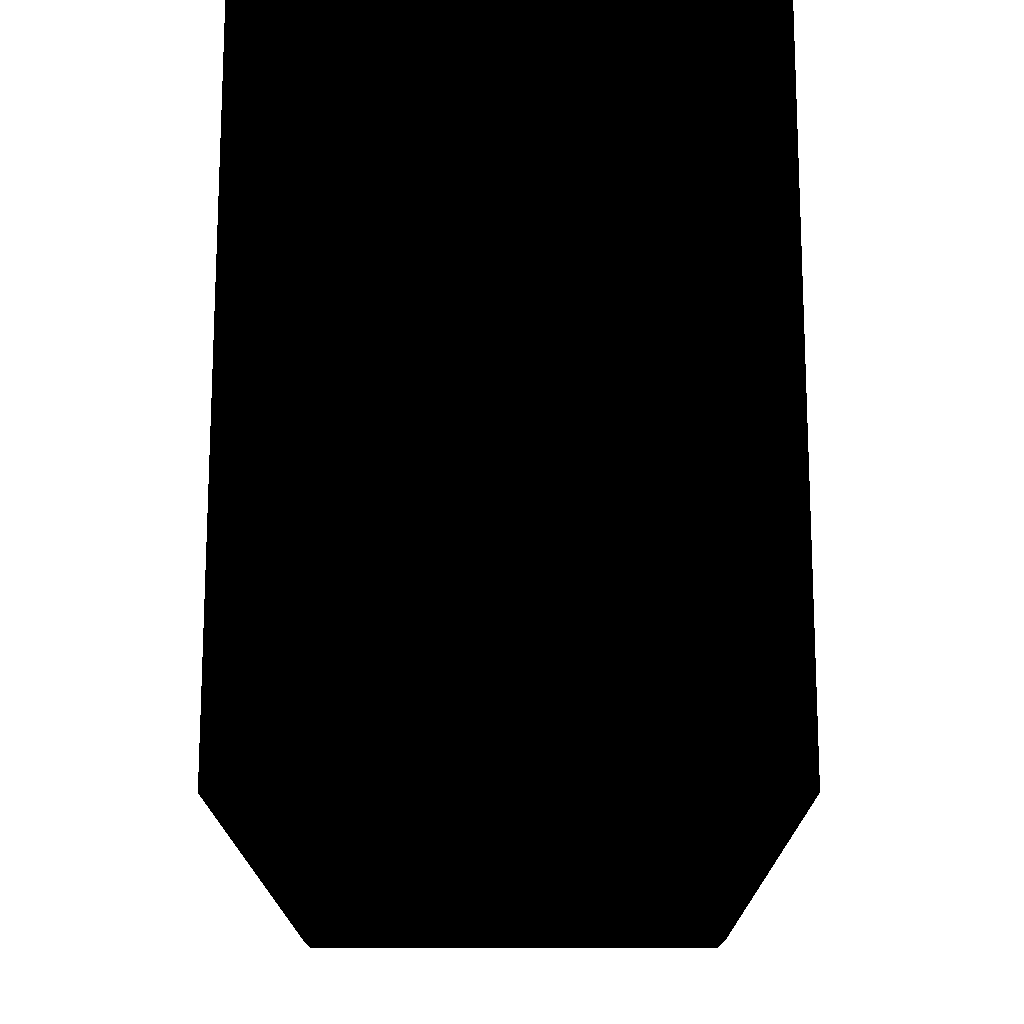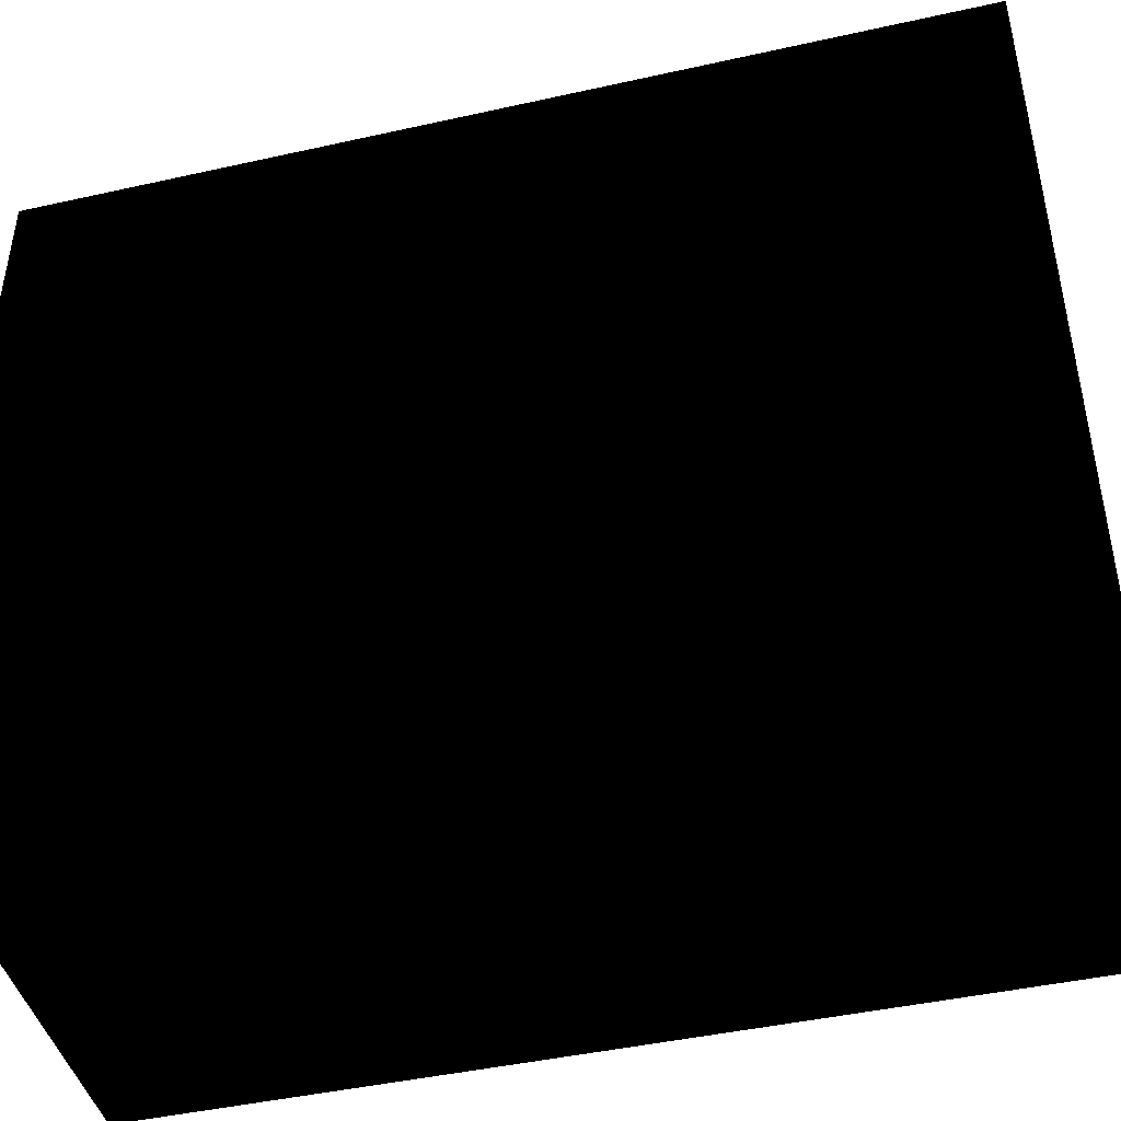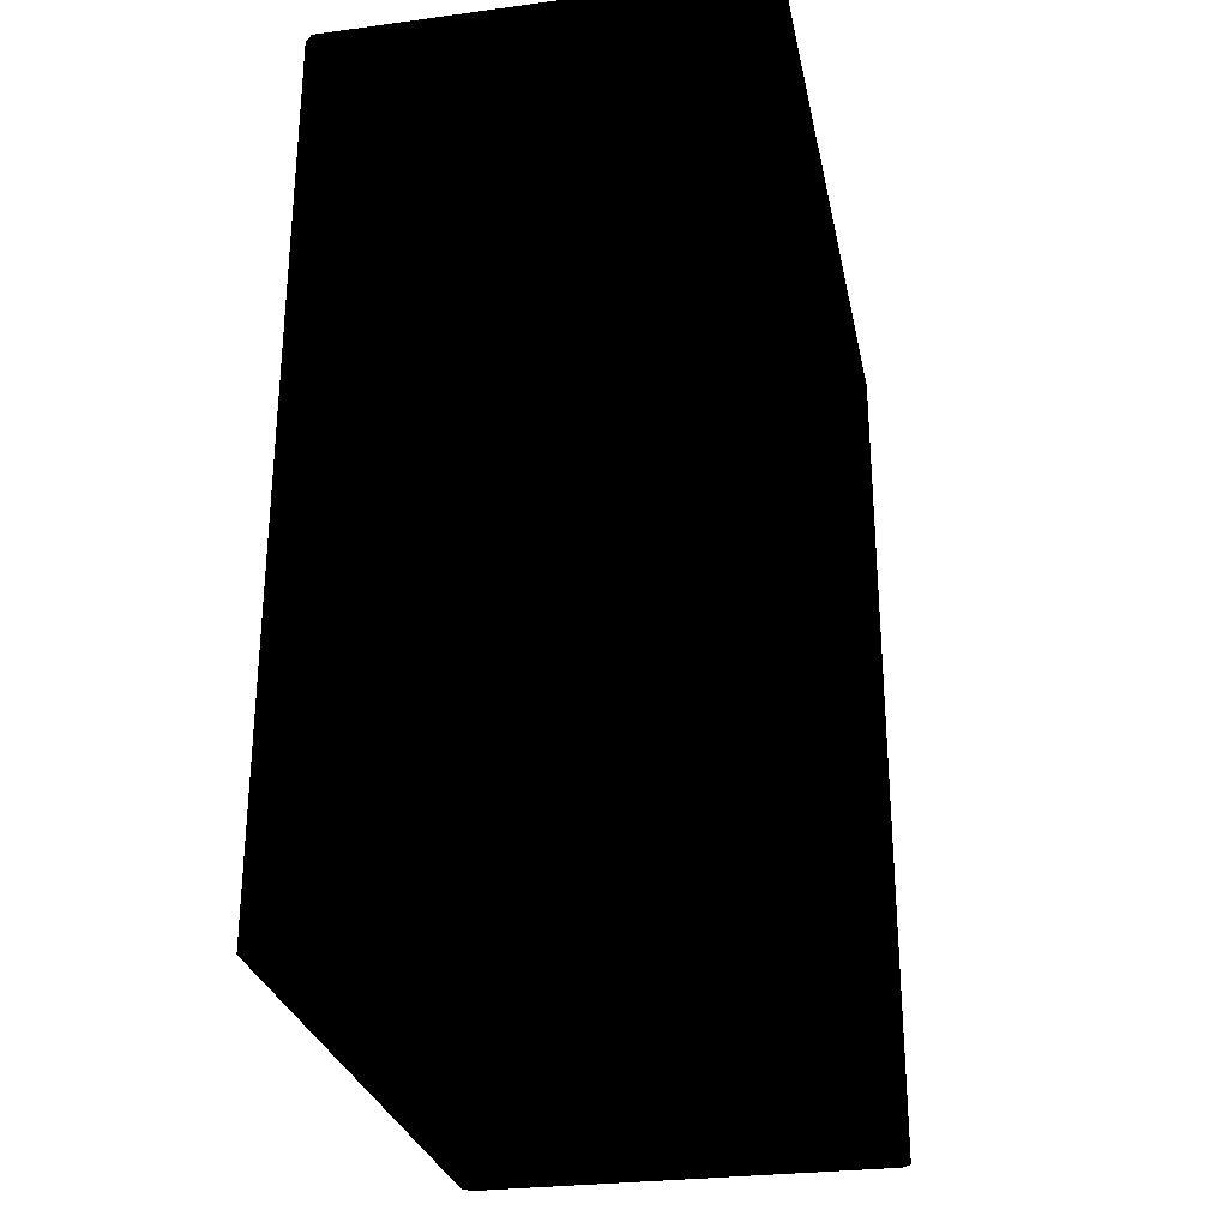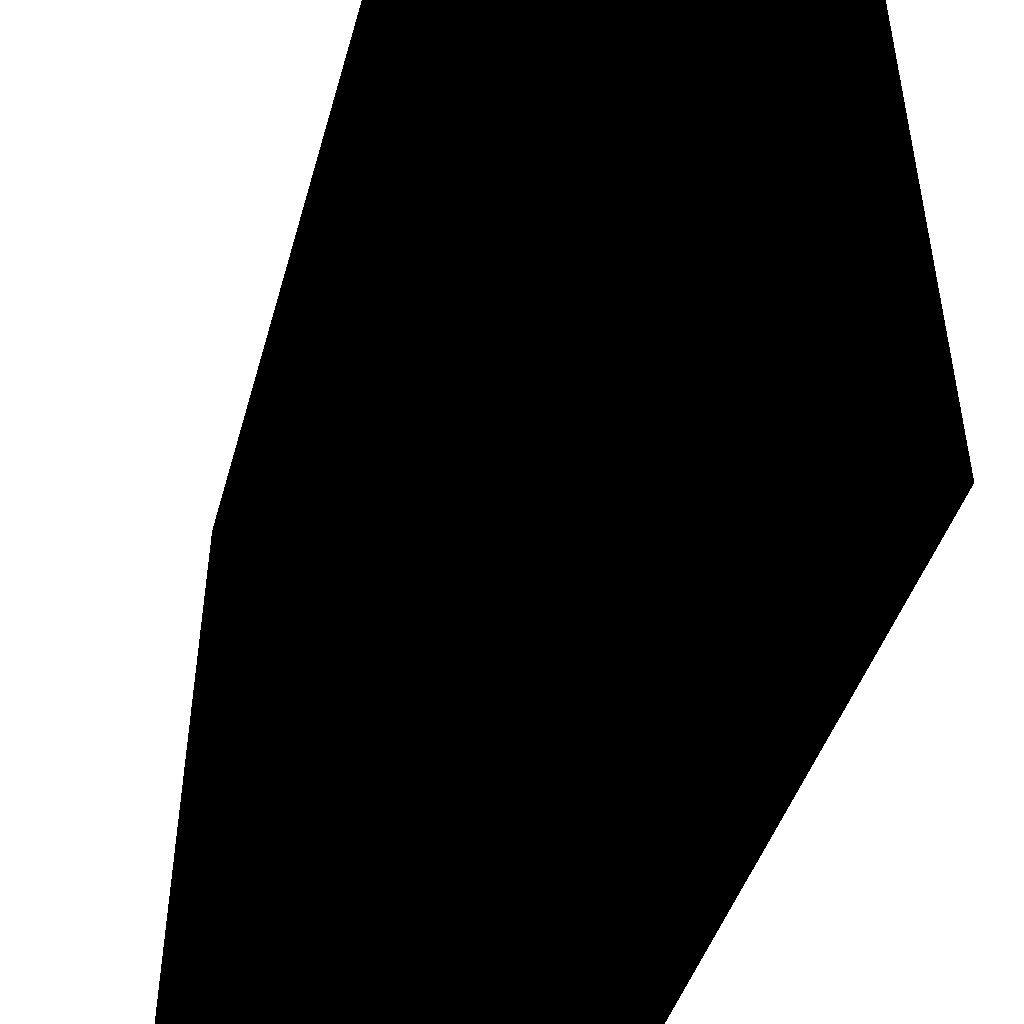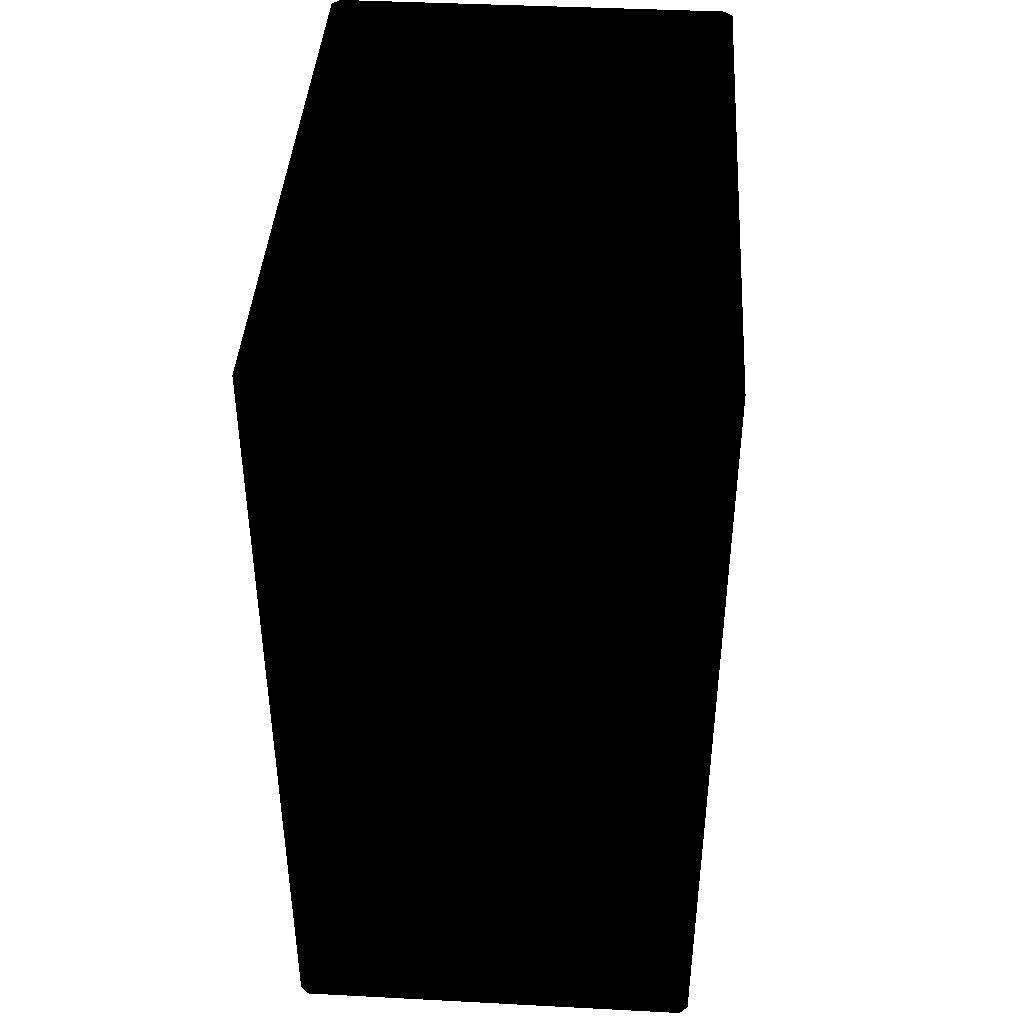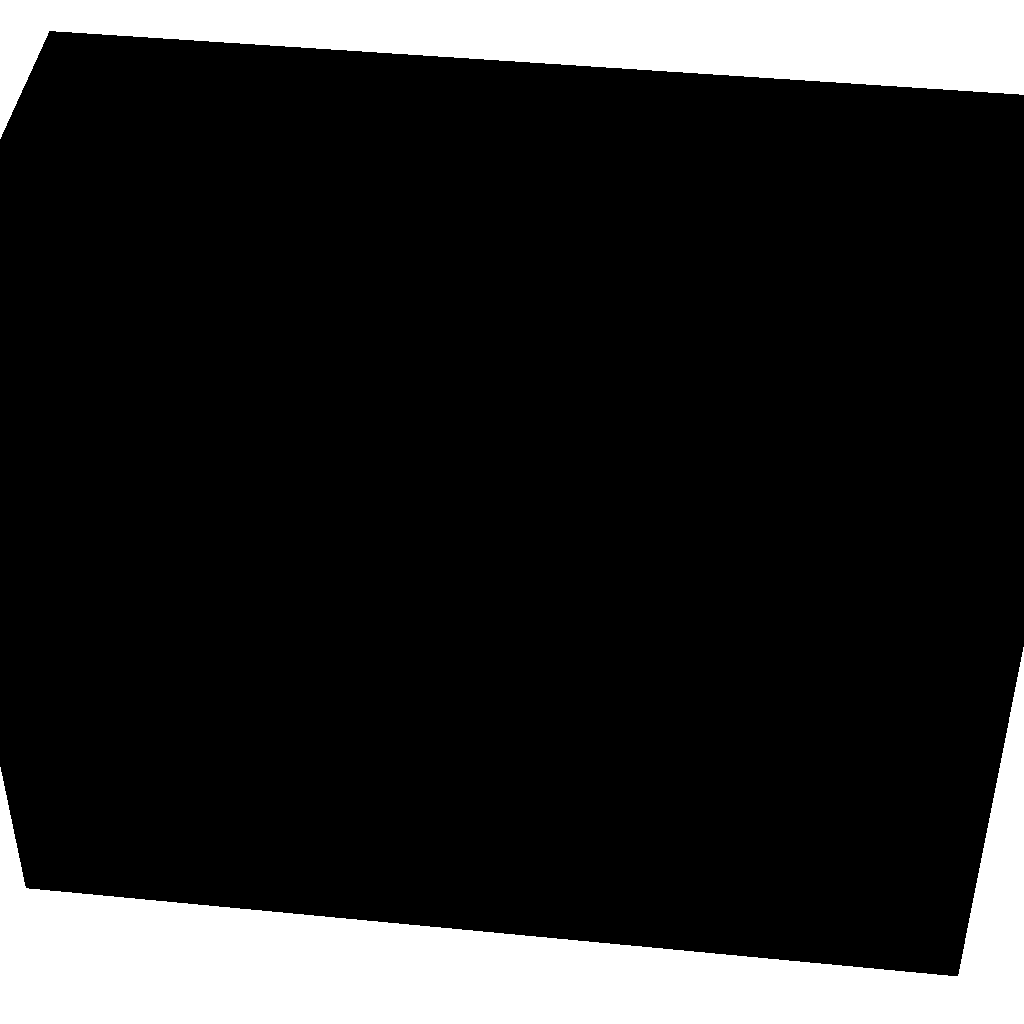
<metadata>
{"format":"obj","ext":"obj","renderer":"f3d","projection":"perspective","resolution":1024,"background":"white","views":[{"elev":-16.2,"azim":0.3,"up":"+Y"},{"elev":-44.4,"azim":-75.4,"up":"+Y"},{"elev":-28.1,"azim":11.4,"up":"+Z"},{"elev":-45.0,"azim":-15.7,"up":"+Y"},{"elev":41.5,"azim":-176.4,"up":"+Z"},{"elev":43.3,"azim":96.7,"up":"+Y"}]}
</metadata>
<code>
v 0.1168 0.1764 -0.002328
v 0.1216 0.1716 -0.002328
v -0.1136 0.1764 -0.002328
v -0.1184 -0.1932 -0.002328
v -0.1184 0.1716 -0.002328
v 0.1216 -0.1932 -0.002328
v 0.1168 -0.198 -0.002328
v -0.1136 -0.198 -0.002328
v 0.1216 -0.1932 0.4777
v 0.1216 0.1716 0.4777
v 0.1168 -0.198 0.4777
v -0.1184 -0.1932 0.4777
v -0.1136 -0.198 0.4777
v -0.1184 -0.1932 -0.002328
v -0.1184 0.1716 -0.002328
v -0.1184 -0.1932 0.1225
v -0.1184 0.1716 0.1225
v -0.1184 -0.1932 0.2377
v -0.1184 0.1716 0.2377
v -0.1184 -0.1932 0.3529
v -0.1184 0.1716 0.3529
v -0.1184 -0.1932 0.4777
v -0.1184 0.1716 0.4777
v 0.1216 0.1716 -0.002328
v 0.1216 -0.1932 -0.002328
v 0.1216 0.1716 0.1225
v 0.1216 -0.1932 0.1225
v 0.1216 0.1716 0.2377
v 0.1216 -0.1932 0.2377
v 0.1216 0.1716 0.3529
v 0.1216 -0.1932 0.3529
v 0.1216 0.1716 0.4777
v 0.1216 -0.1932 0.4777
v 0.1168 0.1764 0.4777
v -0.1136 0.1764 0.4777
v -0.1184 0.1716 0.4777
v 0.1216 0.1716 -0.002328
v 0.1168 0.1764 -0.002328
v 0.1216 0.1716 0.1225
v 0.1168 0.1764 0.1225
v 0.1216 0.1716 0.2377
v 0.1168 0.1764 0.2377
v 0.1168 0.1764 0.3529
v 0.1216 0.1716 0.3529
v 0.1168 0.1764 0.4777
v 0.1216 0.1716 0.4777
v -0.1136 0.1764 -0.002328
v 0.1168 0.1764 -0.002328
v -0.1136 0.1764 0.1225
v -0.1136 0.1764 0.2377
v -0.1136 0.1764 0.3529
v -0.1136 0.1764 0.4777
v 0.1168 0.1764 0.4777
v 0.1168 -0.198 0.4777
v 0.1216 -0.1932 0.4777
v 0.1168 -0.198 0.3529
v 0.1216 -0.1932 0.3529
v 0.1216 -0.1932 0.2377
v 0.1168 -0.198 0.2377
v 0.1168 -0.198 0.1225
v 0.1216 -0.1932 0.1225
v 0.1168 -0.198 -0.002328
v 0.1216 -0.1932 -0.002328
v -0.1136 0.1764 -0.002328
v -0.1184 0.1716 -0.002328
v -0.1184 0.1716 0.1225
v -0.1184 0.1716 0.2377
v -0.1184 0.1716 0.3529
v -0.1136 0.1764 0.4777
v -0.1184 0.1716 0.4777
v -0.1184 -0.1932 -0.002328
v -0.1136 -0.198 -0.002328
v -0.1184 -0.1932 0.1225
v -0.1136 -0.198 0.1225
v -0.1184 -0.1932 0.2377
v -0.1136 -0.198 0.2377
v -0.1136 -0.198 0.3529
v -0.1184 -0.1932 0.3529
v -0.1184 -0.1932 0.4777
v -0.1136 -0.198 0.4777
v 0.1168 -0.198 0.3529
v 0.1168 -0.198 0.4777
v 0.1072 -0.198 0.3529
v 0.1072 -0.198 0.4681
v -0.104 -0.198 0.3529
v -0.1136 -0.198 0.3529
v -0.104 -0.198 0.2377
v -0.1136 -0.198 0.2377
v -0.104 -0.198 0.1225
v -0.104 -0.198 0.007268
v 0.1072 -0.198 0.1225
v 0.1072 -0.198 0.007268
v 0.1168 -0.198 0.4777
v -0.1136 -0.198 0.4777
v 0.1072 -0.198 0.4681
v -0.104 -0.198 0.4681
v 0.1072 -0.198 0.4681
v -0.104 -0.198 0.4681
v 0.1072 -0.198 0.3529
v -0.104 -0.198 0.3529
v 0.1072 -0.198 0.2377
v 0.1072 -0.198 0.1225
v 0.1168 -0.198 0.2377
v 0.1168 -0.198 0.1225
v -0.1136 -0.198 -0.002328
v -0.104 -0.198 0.007268
v -0.1136 -0.198 0.1225
v -0.104 -0.198 0.1225
v 0.1168 -0.198 -0.002328
v 0.1168 -0.198 0.1225
v 0.1072 -0.198 0.007268
v 0.1072 -0.198 0.1225
v 0.1168 -0.198 -0.002328
v 0.1072 -0.198 0.007268
v -0.1136 -0.198 -0.002328
v -0.104 -0.198 0.007268
v -0.1136 -0.198 0.4777
v -0.1136 -0.198 0.3529
v -0.104 -0.198 0.4681
v -0.104 -0.198 0.3529
v 0.1072 -0.198 0.2377
v 0.1072 -0.198 0.3529
v -0.104 -0.198 0.2377
v -0.104 -0.198 0.3529
v 0.1072 -0.198 0.2377
v 0.1168 -0.198 0.2377
v 0.1072 -0.198 0.3529
v 0.1168 -0.198 0.3529
v -0.1136 -0.198 0.2377
v -0.1136 -0.198 0.1225
v -0.104 -0.198 0.2377
v -0.104 -0.198 0.1225
v 0.1072 -0.198 0.1225
v 0.1072 -0.198 0.2377
v -0.104 -0.198 0.1225
v -0.104 -0.198 0.2377
f 1 2 3
f 3 2 4
f 3 4 5
f 2 6 7
f 2 7 4
f 4 7 8
f 9 10 11
f 11 10 12
f 11 12 13
f 15 14 16
f 15 16 17
f 17 16 18
f 17 18 19
f 19 18 20
f 19 20 21
f 21 20 22
f 21 22 23
f 25 24 26
f 25 26 27
f 27 26 28
f 27 28 29
f 29 28 30
f 29 30 31
f 31 30 32
f 31 32 33
f 10 34 35
f 10 35 12
f 12 35 36
f 37 38 39
f 39 38 40
f 39 40 41
f 41 40 42
f 41 42 43
f 41 43 44
f 44 43 45
f 44 45 46
f 48 47 49
f 48 49 40
f 40 49 50
f 40 50 42
f 42 50 51
f 42 51 43
f 43 51 52
f 43 52 53
f 55 54 56
f 55 56 57
f 57 56 58
f 58 56 59
f 58 59 60
f 58 60 61
f 61 60 62
f 61 62 63
f 49 64 65
f 49 65 66
f 49 66 50
f 50 66 67
f 50 67 68
f 50 68 51
f 51 68 69
f 69 68 70
f 71 72 73
f 73 72 74
f 73 74 75
f 75 74 76
f 75 76 77
f 75 77 78
f 78 77 79
f 79 77 80
f 81 82 83
f 83 82 84
f 85 86 87
f 87 86 88
f 89 90 91
f 91 90 92
f 93 94 95
f 95 94 96
f 97 98 99
f 99 98 100
f 101 102 103
f 103 102 104
f 105 106 107
f 107 106 108
f 109 110 111
f 111 110 112
f 113 114 115
f 115 114 116
f 117 118 119
f 119 118 120
f 121 122 123
f 123 122 124
f 125 126 127
f 127 126 128
f 129 130 131
f 131 130 132
f 133 134 135
f 135 134 136

</code>
